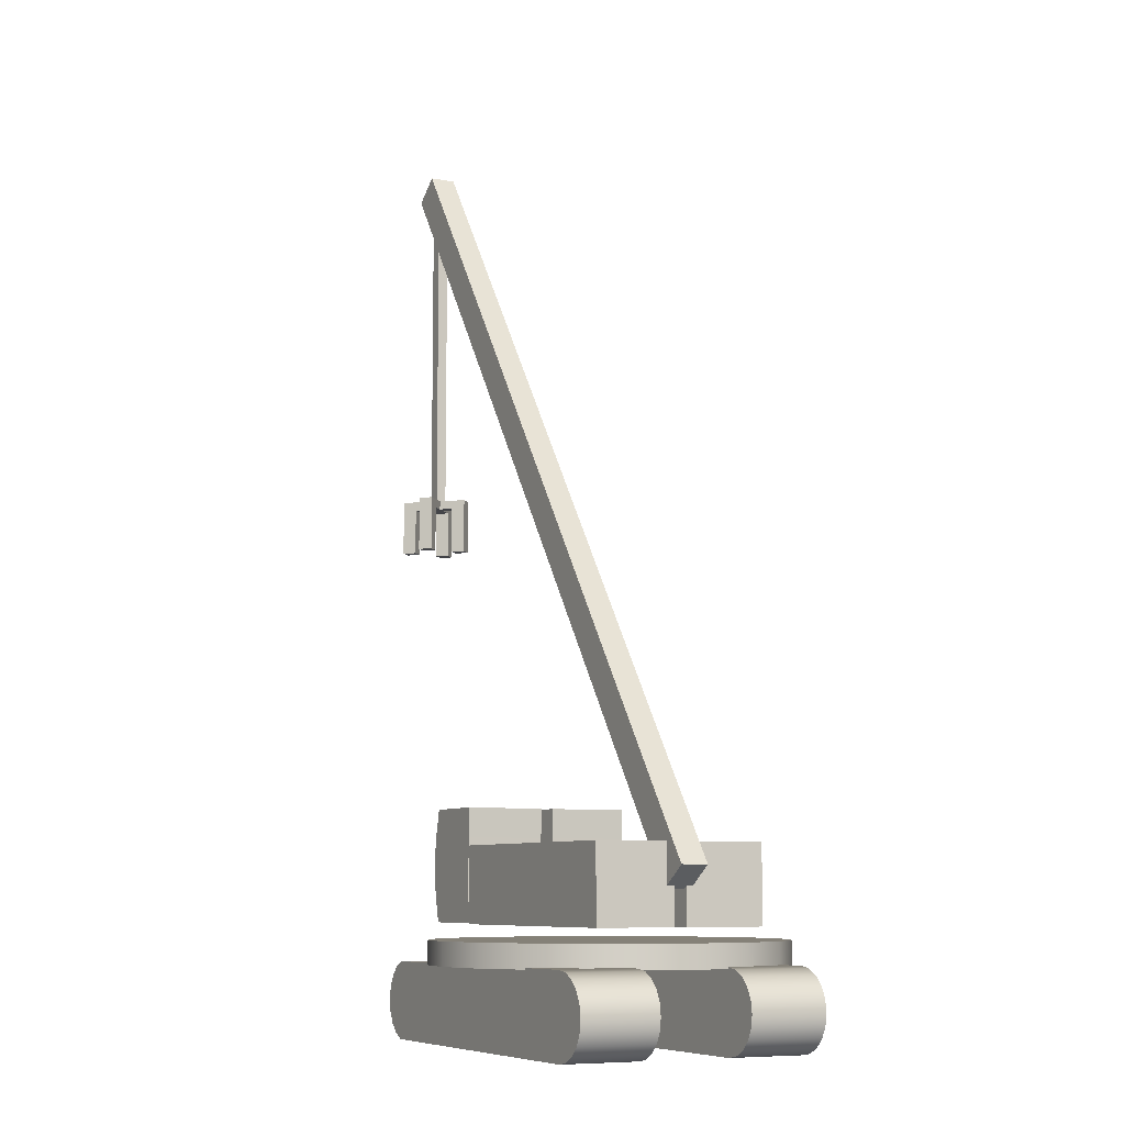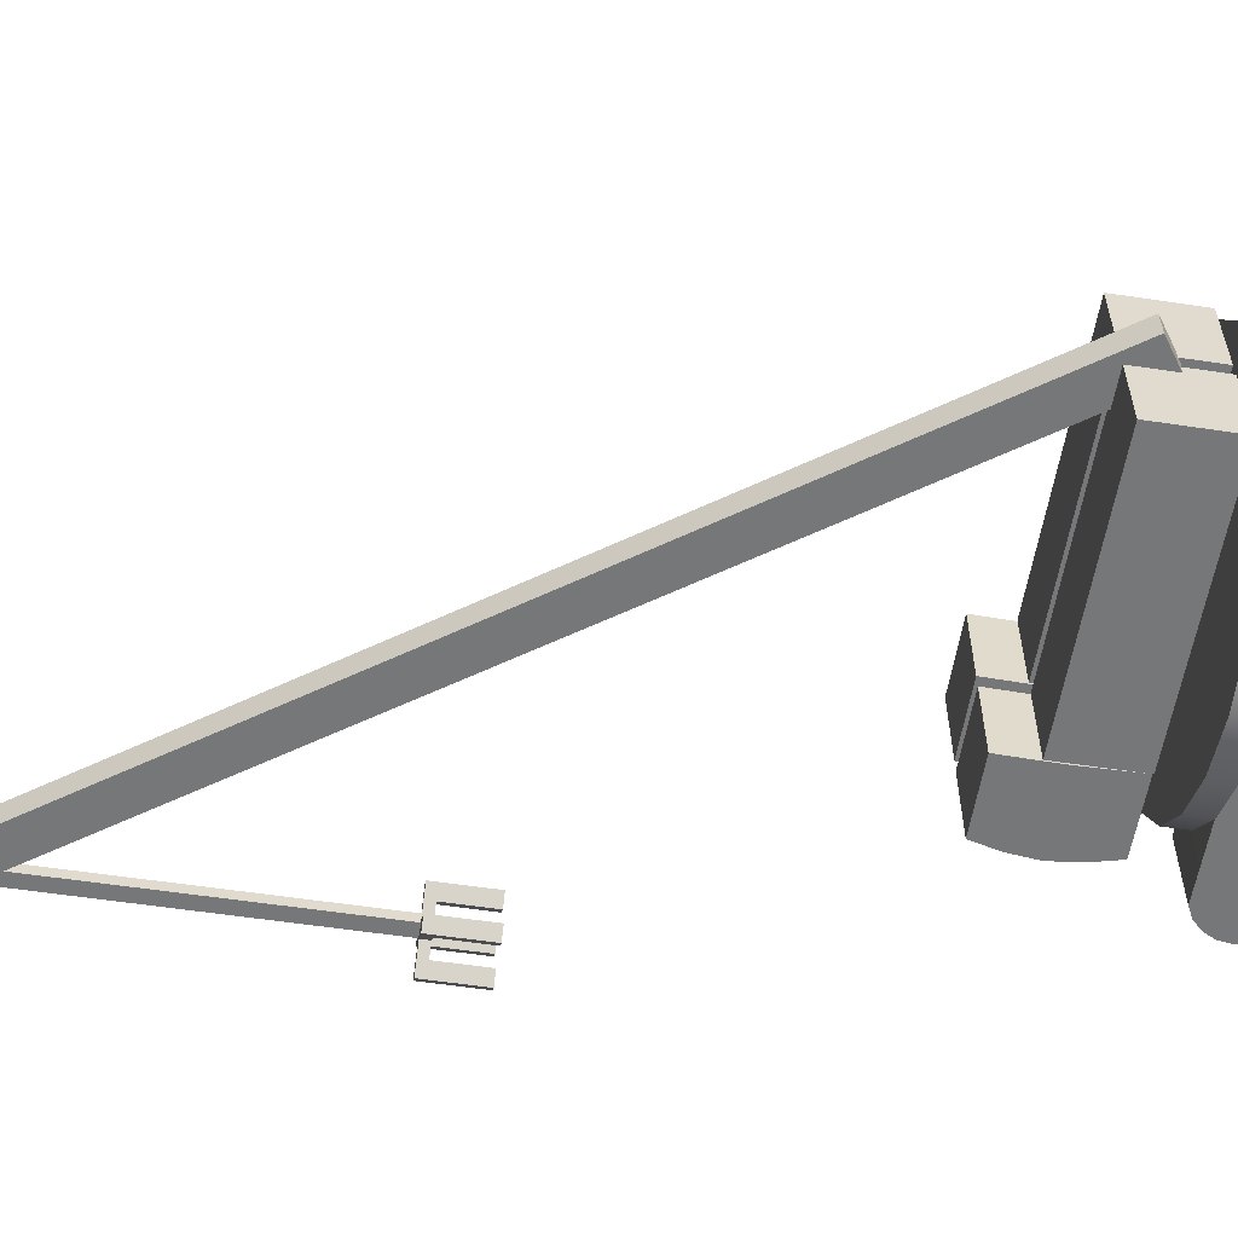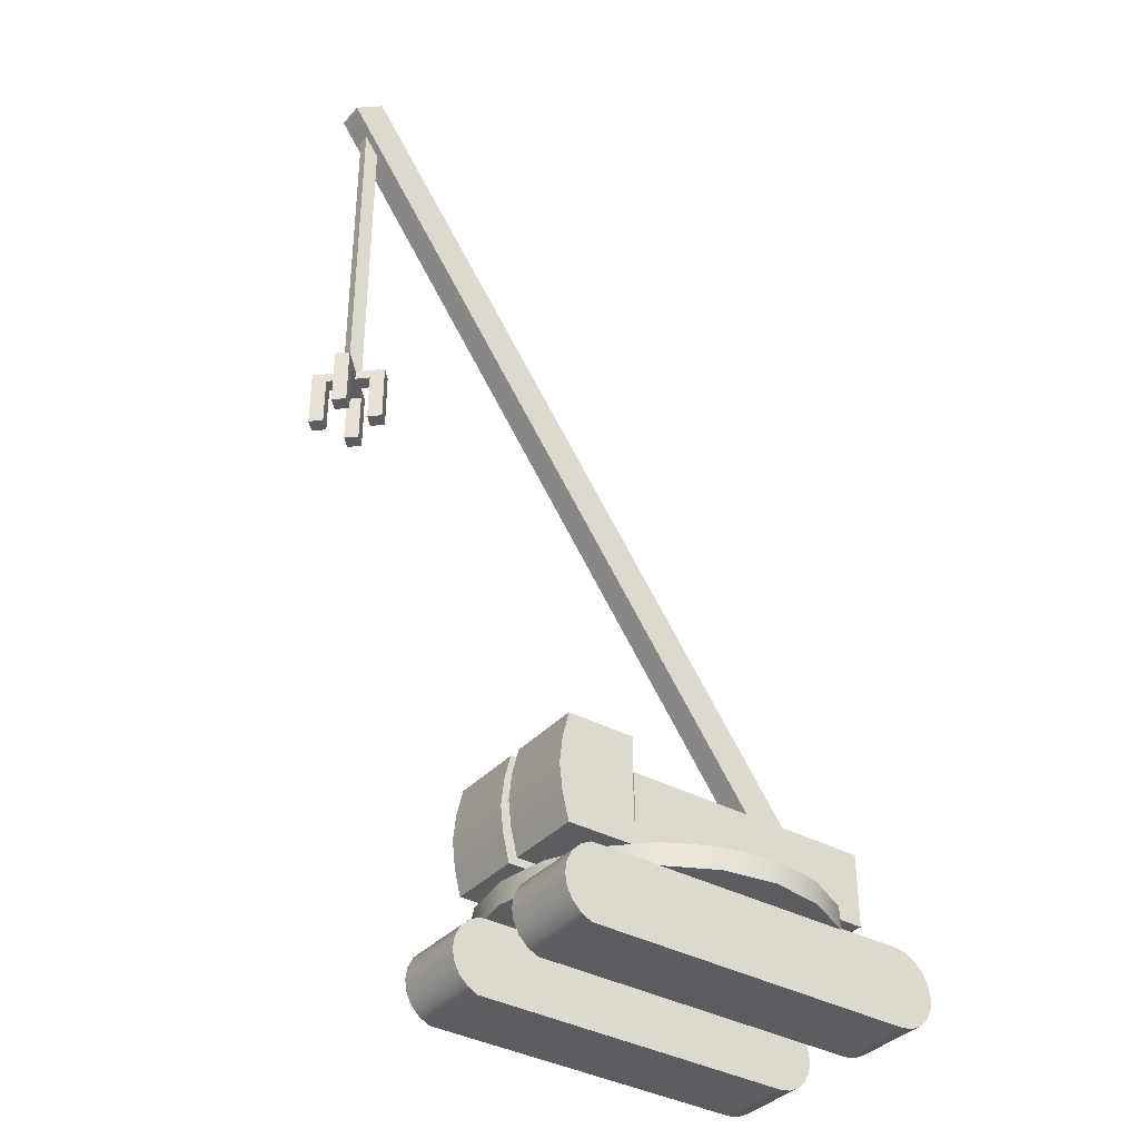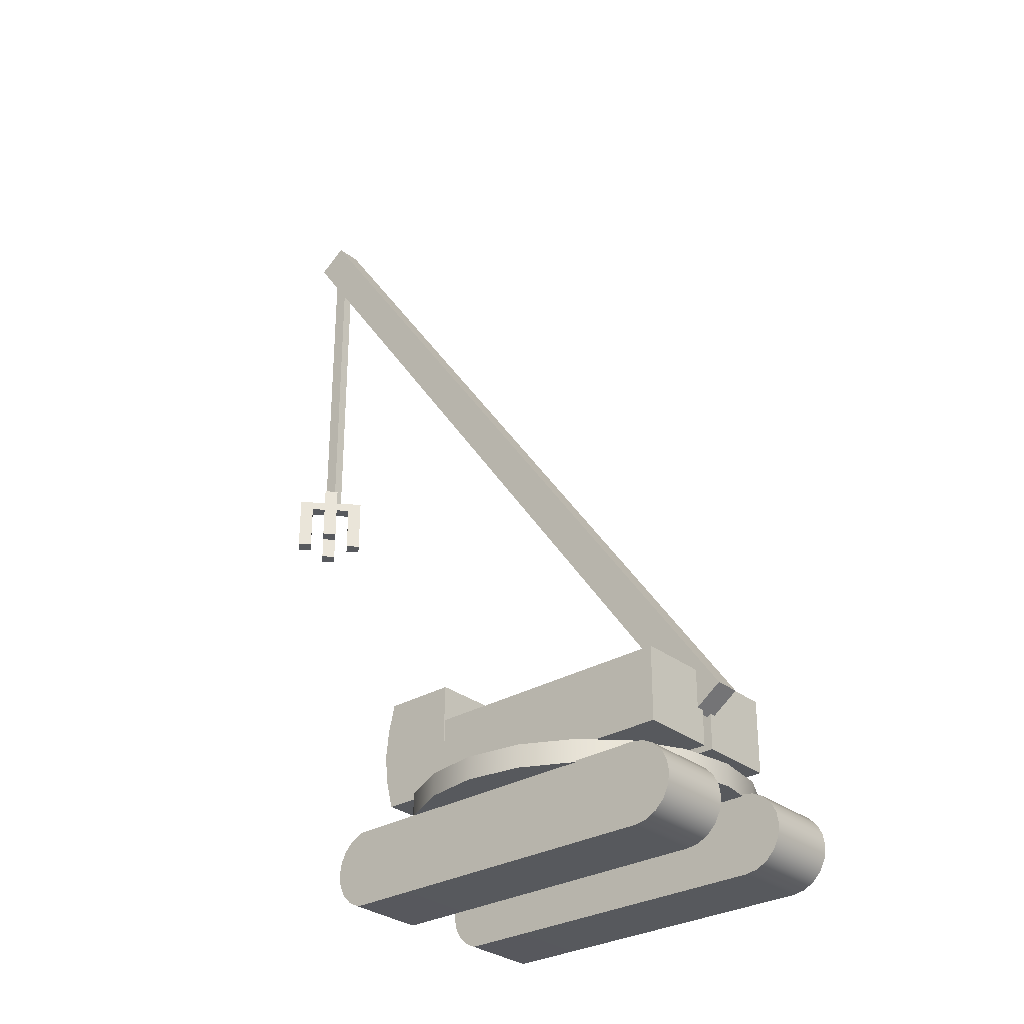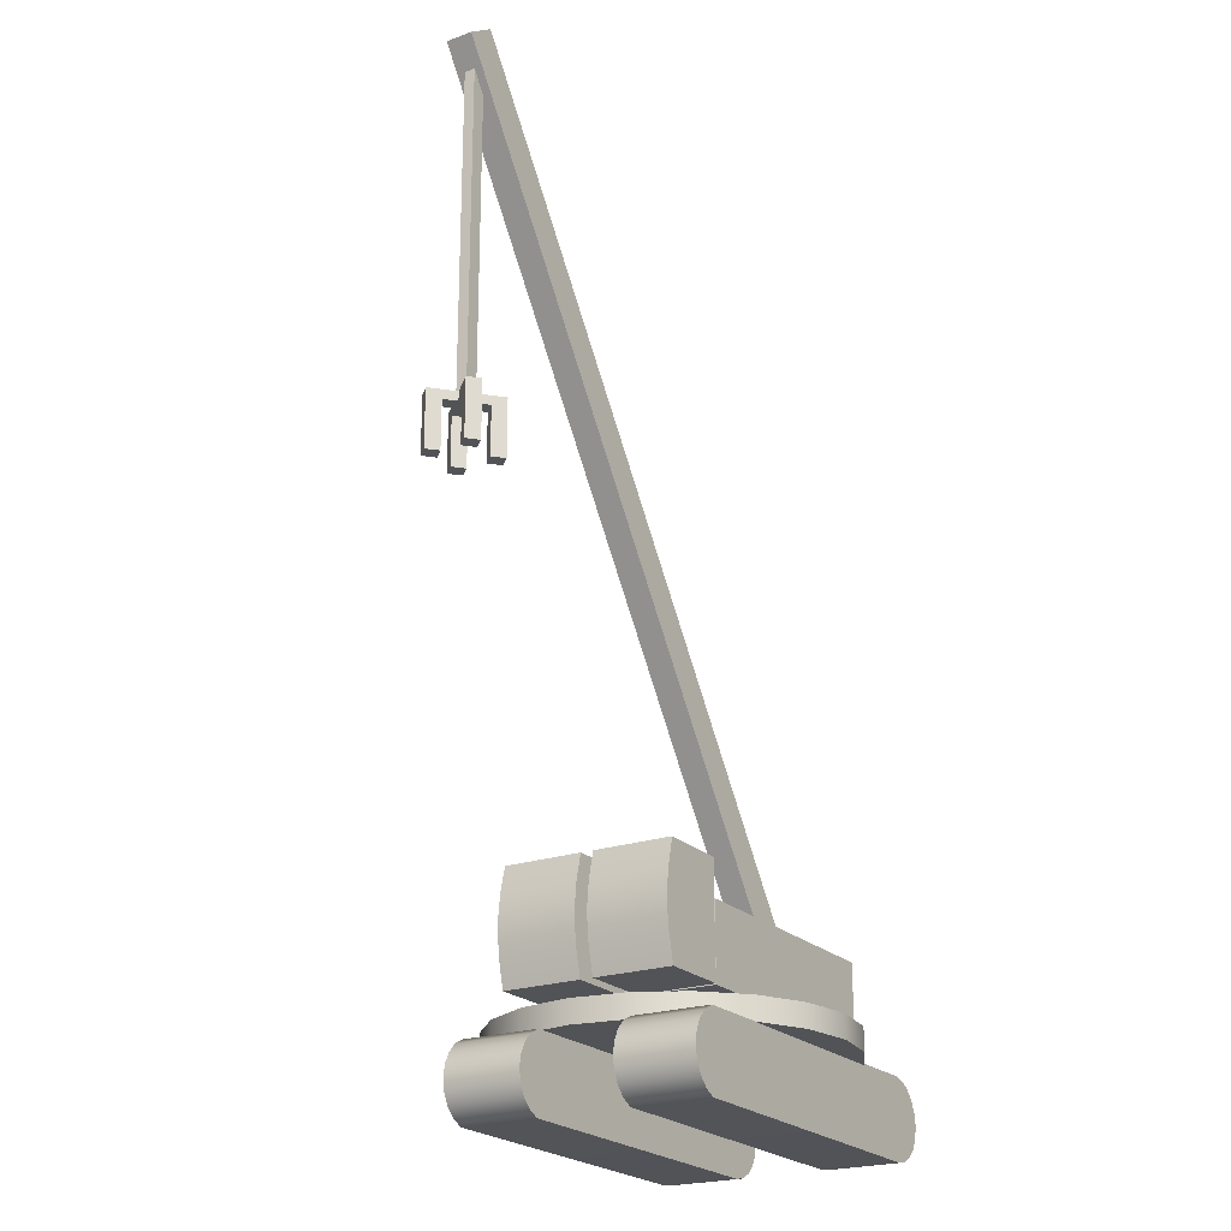
<metadata>
{"format":"obj","ext":"obj","renderer":"f3d","projection":"perspective","resolution":1024,"background":"white","views":[{"elev":-8.3,"azim":-117.2,"up":"+Y"},{"elev":-57.0,"azim":-98.9,"up":"+Z"},{"elev":-36.0,"azim":144.3,"up":"+Y"},{"elev":-29.6,"azim":-138.9,"up":"+Y"},{"elev":-22.2,"azim":121.6,"up":"+Y"}]}
</metadata>
<code>
g default
v -5.753 0.04416 0.004024
v -5.666 -0.000123 0.004024
v -5.597 -0.06909 0.004024
v -5.553 -0.156 0.004024
v -5.538 -0.2523 0.004024
v -5.553 -0.3487 0.004024
v -5.597 -0.4356 0.004024
v -5.666 -0.5045 0.004024
v -5.753 -0.5488 0.004024
v -8.446 -0.5641 0.004024
v -8.542 -0.5488 0.004024
v -8.629 -0.5045 0.004024
v -8.698 -0.4356 0.004024
v -8.742 -0.3487 0.004024
v -8.758 -0.2523 0.004024
v -8.742 -0.156 0.004024
v -8.698 -0.06909 0.004024
v -8.629 -0.000123 0.004024
v -8.542 0.04416 0.004024
v -8.446 0.05942 0.004024
v -5.753 0.04416 -0.605
v -5.666 -0.000123 -0.605
v -5.597 -0.06909 -0.605
v -5.553 -0.156 -0.605
v -5.538 -0.2523 -0.605
v -5.553 -0.3487 -0.605
v -5.597 -0.4356 -0.605
v -5.666 -0.5045 -0.605
v -5.753 -0.5488 -0.605
v -8.446 -0.5641 -0.605
v -8.542 -0.5488 -0.605
v -8.629 -0.5045 -0.605
v -8.698 -0.4356 -0.605
v -8.742 -0.3487 -0.605
v -8.758 -0.2523 -0.605
v -8.742 -0.156 -0.605
v -8.698 -0.06909 -0.605
v -8.629 -0.000123 -0.605
v -8.542 0.04416 -0.605
v -8.446 0.05942 -0.605
v -8.446 -0.2523 0.004024
v -8.446 -0.2523 -0.605
g pCylinder1 hijskraan_001
f 1 2 22 21
f 2 3 23 22
f 3 4 24 23
f 4 5 25 24
f 5 6 26 25
f 6 7 27 26
f 7 8 28 27
f 8 9 29 28
f 9 10 30 29
f 10 11 31 30
f 11 12 32 31
f 12 13 33 32
f 13 14 34 33
f 14 15 35 34
f 15 16 36 35
f 16 17 37 36
f 17 18 38 37
f 18 19 39 38
f 19 20 40 39
f 20 1 21 40
f 2 1 41
f 3 2 41
f 4 3 41
f 5 4 41
f 6 5 41
f 7 6 41
f 8 7 41
f 9 8 41
f 10 9 41
f 11 10 41
f 12 11 41
f 13 12 41
f 14 13 41
f 15 14 41
f 16 15 41
f 17 16 41
f 18 17 41
f 19 18 41
f 20 19 41
f 1 20 41
f 21 22 42
f 22 23 42
f 23 24 42
f 24 25 42
f 25 26 42
f 26 27 42
f 27 28 42
f 28 29 42
f 29 30 42
f 30 31 42
f 31 32 42
f 32 33 42
f 33 34 42
f 34 35 42
f 35 36 42
f 36 37 42
f 37 38 42
f 38 39 42
f 39 40 42
f 40 21 42
g default
v -8.621 0.768 0.2516
v -8.621 0.768 0.462
v -4.27 6.908 0.2516
v -4.27 6.908 0.462
v -4.035 6.742 0.2516
v -4.035 6.742 0.462
v -8.387 0.6017 0.2516
v -8.387 0.6017 0.462
g hijskraan_001 pCube5
f 43 44 46 45
f 45 46 48 47
f 47 48 50 49
f 49 50 44 43
f 44 50 48 46
f 49 43 45 47
g default
v -8.416 0.3349 0.4124
v -8.416 0.3349 1.031
v -8.416 0.9304 0.4124
v -8.416 0.9304 1.031
v -6.35 0.9304 0.4124
v -6.35 0.9304 1.031
v -6.35 0.3349 0.4124
v -6.35 0.3349 1.031
g hijskraan_001 pCube3
f 51 52 54 53
f 53 54 56 55
f 55 56 58 57
f 57 58 52 51
f 52 58 56 54
f 57 51 53 55
g default
v -5.753 0.04416 1.331
v -5.666 -0.000123 1.331
v -5.597 -0.06909 1.331
v -5.553 -0.156 1.331
v -5.538 -0.2523 1.331
v -5.553 -0.3487 1.331
v -5.597 -0.4356 1.331
v -5.666 -0.5045 1.331
v -5.753 -0.5488 1.331
v -8.446 -0.5641 1.331
v -8.542 -0.5488 1.331
v -8.629 -0.5045 1.331
v -8.698 -0.4356 1.331
v -8.742 -0.3487 1.331
v -8.758 -0.2523 1.331
v -8.742 -0.156 1.331
v -8.698 -0.06909 1.331
v -8.629 -0.000123 1.331
v -8.542 0.04416 1.331
v -8.446 0.05942 1.331
v -5.753 0.04416 0.7219
v -5.666 -0.000123 0.7219
v -5.597 -0.06909 0.7219
v -5.553 -0.156 0.7219
v -5.538 -0.2523 0.7219
v -5.553 -0.3487 0.7219
v -5.597 -0.4356 0.7219
v -5.666 -0.5045 0.7219
v -5.753 -0.5488 0.7219
v -8.446 -0.5641 0.7219
v -8.542 -0.5488 0.7219
v -8.629 -0.5045 0.7219
v -8.698 -0.4356 0.7219
v -8.742 -0.3487 0.7219
v -8.758 -0.2523 0.7219
v -8.742 -0.156 0.7219
v -8.698 -0.06909 0.7219
v -8.629 -0.000123 0.7219
v -8.542 0.04416 0.7219
v -8.446 0.05942 0.7219
v -8.446 -0.2523 1.331
v -8.446 -0.2523 0.7219
g hijskraan_001 pCylinder2
f 59 60 80 79
f 60 61 81 80
f 61 62 82 81
f 62 63 83 82
f 63 64 84 83
f 64 65 85 84
f 65 66 86 85
f 66 67 87 86
f 67 68 88 87
f 68 69 89 88
f 69 70 90 89
f 70 71 91 90
f 71 72 92 91
f 72 73 93 92
f 73 74 94 93
f 74 75 95 94
f 75 76 96 95
f 76 77 97 96
f 77 78 98 97
f 78 59 79 98
f 60 59 99
f 61 60 99
f 62 61 99
f 63 62 99
f 64 63 99
f 65 64 99
f 66 65 99
f 67 66 99
f 68 67 99
f 69 68 99
f 70 69 99
f 71 70 99
f 72 71 99
f 73 72 99
f 74 73 99
f 75 74 99
f 76 75 99
f 77 76 99
f 78 77 99
f 59 78 99
f 79 80 100
f 80 81 100
f 81 82 100
f 82 83 100
f 83 84 100
f 84 85 100
f 85 86 100
f 86 87 100
f 87 88 100
f 88 89 100
f 89 90 100
f 90 91 100
f 91 92 100
f 92 93 100
f 93 94 100
f 94 95 100
f 95 96 100
f 96 97 100
f 97 98 100
f 98 79 100
g default
v -6.35 0.3426 0.4124
v -6.35 0.3426 1.031
v -6.345 0.562 0.4124
v -6.345 0.562 1.031
v -6.34 0.7815 0.4124
v -6.34 0.7815 1.031
v -6.345 1.001 0.4124
v -6.345 1.001 1.031
v -6.35 1.22 0.4124
v -6.35 1.22 1.031
v -5.783 1.22 0.4124
v -5.783 1.22 1.031
v -5.729 1.001 0.4124
v -5.729 1.001 1.031
v -5.705 0.7815 0.4124
v -5.705 0.7815 1.031
v -5.729 0.562 0.4124
v -5.729 0.562 1.031
v -5.783 0.3426 0.4124
v -5.783 0.3426 1.031
g hijskraan_001 pCube4
f 101 102 104 103
f 103 104 106 105
f 105 106 108 107
f 107 108 110 109
f 109 110 112 111
f 111 112 114 113
f 113 114 116 115
f 115 116 118 117
f 117 118 120 119
f 119 120 102 101
f 102 120 118 104
f 104 118 116 106
f 106 116 114 108
f 108 114 112 110
f 119 101 103 117
f 117 103 105 115
f 115 105 107 113
f 113 107 109 111
g default
v -6.35 0.3426 -0.3054
v -6.35 0.3426 0.3135
v -6.345 0.562 -0.3054
v -6.345 0.562 0.3135
v -6.34 0.7815 -0.3054
v -6.34 0.7815 0.3135
v -6.345 1.001 -0.3054
v -6.345 1.001 0.3135
v -6.35 1.22 -0.3054
v -6.35 1.22 0.3135
v -5.783 1.22 -0.3054
v -5.783 1.22 0.3135
v -5.729 1.001 -0.3054
v -5.729 1.001 0.3135
v -5.705 0.7815 -0.3054
v -5.705 0.7815 0.3135
v -5.729 0.562 -0.3054
v -5.729 0.562 0.3135
v -5.783 0.3426 -0.3054
v -5.783 0.3426 0.3135
g hijskraan_001 pCube1
f 121 122 124 123
f 123 124 126 125
f 125 126 128 127
f 127 128 130 129
f 129 130 132 131
f 131 132 134 133
f 133 134 136 135
f 135 136 138 137
f 137 138 140 139
f 139 140 122 121
f 122 140 138 124
f 124 138 136 126
f 126 136 134 128
f 128 134 132 130
f 139 121 123 137
f 137 123 125 135
f 135 125 127 133
f 133 127 129 131
g default
v -8.416 0.3349 -0.3054
v -8.416 0.3349 0.3135
v -8.416 0.9304 -0.3054
v -8.416 0.9304 0.3135
v -6.35 0.9304 -0.3054
v -6.35 0.9304 0.3135
v -6.35 0.3349 -0.3054
v -6.35 0.3349 0.3135
g hijskraan_001 pCube2
f 141 142 144 143
f 143 144 146 145
f 145 146 148 147
f 147 148 142 141
f 142 148 146 144
f 147 141 143 145
g default
v -5.833 0.04503 0.07209
v -6.026 0.04503 -0.3072
v -6.327 0.04503 -0.6082
v -6.706 0.04503 -0.8014
v -7.127 0.04503 -0.868
v -7.547 0.04503 -0.8014
v -7.926 0.04503 -0.6082
v -8.227 0.04503 -0.3072
v -8.421 0.04503 0.07209
v -8.487 0.04503 0.4925
v -8.421 0.04503 0.913
v -8.227 0.04503 1.292
v -7.926 0.04503 1.593
v -7.547 0.04503 1.787
v -7.127 0.04503 1.853
v -6.706 0.04503 1.787
v -6.327 0.04503 1.593
v -6.026 0.04503 1.292
v -5.833 0.04503 0.913
v -5.766 0.04503 0.4925
v -5.833 0.2258 0.07209
v -6.026 0.2258 -0.3072
v -6.327 0.2258 -0.6082
v -6.706 0.2258 -0.8014
v -7.127 0.2258 -0.868
v -7.547 0.2258 -0.8014
v -7.926 0.2258 -0.6082
v -8.227 0.2258 -0.3072
v -8.421 0.2258 0.07209
v -8.487 0.2258 0.4925
v -8.421 0.2258 0.913
v -8.227 0.2258 1.292
v -7.926 0.2258 1.593
v -7.547 0.2258 1.787
v -7.127 0.2258 1.853
v -6.706 0.2258 1.787
v -6.327 0.2258 1.593
v -6.026 0.2258 1.292
v -5.833 0.2258 0.913
v -5.766 0.2258 0.4925
v -7.127 0.04503 0.4925
v -7.127 0.2258 0.4925
g pCylinder3
f 149 150 170 169
f 150 151 171 170
f 151 152 172 171
f 152 153 173 172
f 153 154 174 173
f 154 155 175 174
f 155 156 176 175
f 156 157 177 176
f 157 158 178 177
f 158 159 179 178
f 159 160 180 179
f 160 161 181 180
f 161 162 182 181
f 162 163 183 182
f 163 164 184 183
f 164 165 185 184
f 165 166 186 185
f 166 167 187 186
f 167 168 188 187
f 168 149 169 188
f 150 149 189
f 151 150 189
f 152 151 189
f 153 152 189
f 154 153 189
f 155 154 189
f 156 155 189
f 157 156 189
f 158 157 189
f 159 158 189
f 160 159 189
f 161 160 189
f 162 161 189
f 163 162 189
f 164 163 189
f 165 164 189
f 166 165 189
f 167 166 189
f 168 167 189
f 149 168 189
f 169 170 190
f 170 171 190
f 171 172 190
f 172 173 190
f 173 174 190
f 174 175 190
f 175 176 190
f 176 177 190
f 177 178 190
f 178 179 190
f 179 180 190
f 180 181 190
f 181 182 190
f 182 183 190
f 183 184 190
f 184 185 190
f 185 186 190
f 186 187 190
f 187 188 190
f 188 169 190
g default
v -4.058 3.975 0.1035
v -3.977 3.975 0.1799
v -4.135 3.975 0.1852
v -4.053 3.975 0.2615
v -4.374 3.975 0.114
v -4.293 3.975 0.1904
v -4.211 3.975 0.2668
v -4.13 3.975 0.3431
v -4.048 3.975 0.4195
v -3.966 3.975 0.4959
v -4.451 3.975 0.1956
v -4.369 3.975 0.272
v -4.288 3.975 0.3484
v -4.206 3.975 0.4247
v -4.124 3.975 0.5011
v -4.043 3.975 0.5775
v -4.364 3.975 0.43
v -4.282 3.975 0.5063
v -4.44 3.975 0.5116
v -4.359 3.975 0.5879
v -4.058 3.903 0.1035
v -3.977 3.903 0.1799
v -4.053 3.903 0.2615
v -4.135 3.903 0.1852
v -4.13 3.903 0.3431
v -4.211 3.903 0.2668
v -4.374 3.903 0.114
v -4.293 3.903 0.1904
v -4.369 3.903 0.272
v -4.451 3.903 0.1956
v -4.288 3.903 0.3484
v -4.206 3.903 0.4247
v -4.048 3.903 0.4195
v -4.124 3.903 0.5011
v -3.966 3.903 0.4959
v -4.043 3.903 0.5775
v -4.282 3.903 0.5063
v -4.364 3.903 0.43
v -4.359 3.903 0.5879
v -4.44 3.903 0.5116
v -4.058 3.524 0.1035
v -3.977 3.524 0.1799
v -4.053 3.524 0.2615
v -4.135 3.524 0.1852
v -4.374 3.524 0.114
v -4.293 3.524 0.1904
v -4.369 3.524 0.272
v -4.451 3.524 0.1956
v -4.048 3.524 0.4195
v -3.966 3.524 0.4959
v -4.043 3.524 0.5775
v -4.124 3.524 0.5011
v -4.364 3.524 0.43
v -4.282 3.524 0.5063
v -4.359 3.524 0.5879
v -4.44 3.524 0.5116
g hijskraan_001 pPlane1
f 231 232 233 234
f 214 213 215 216
f 235 236 237 238
f 218 216 221 219
f 216 215 222 221
f 215 223 224 222
f 239 240 241 242
f 221 222 227 228
f 243 244 245 246
f 191 193 194 192
f 193 197 198 194
f 195 201 202 196
f 196 202 203 197
f 197 203 204 198
f 198 204 205 199
f 199 205 206 200
f 203 207 208 204
f 207 209 210 208
f 191 192 212 211
f 192 194 213 212
f 193 191 211 214
f 194 198 215 213
f 197 193 214 216
f 195 196 218 217
f 202 201 220 219
f 201 195 217 220
f 196 197 216 218
f 203 202 219 221
f 198 199 223 215
f 205 204 222 224
f 199 200 225 223
f 200 206 226 225
f 206 205 224 226
f 204 208 227 222
f 207 203 221 228
f 208 210 229 227
f 210 209 230 229
f 209 207 228 230
f 211 212 232 231
f 212 213 233 232
f 213 214 234 233
f 214 211 231 234
f 217 218 236 235
f 218 219 237 236
f 219 220 238 237
f 220 217 235 238
f 223 225 240 239
f 225 226 241 240
f 226 224 242 241
f 224 223 239 242
f 228 227 244 243
f 227 229 245 244
f 229 230 246 245
f 230 228 243 246
g default
v -4.29 3.975 0.315
v -4.29 3.975 0.3985
v -4.29 6.844 0.315
v -4.29 6.844 0.3985
v -4.176 6.844 0.315
v -4.176 6.844 0.3985
v -4.176 3.975 0.315
v -4.176 3.975 0.3985
g hijskraan_001 pCube6
f 247 248 250 249
f 249 250 252 251
f 251 252 254 253
f 253 254 248 247
f 248 254 252 250
f 253 247 249 251

</code>
